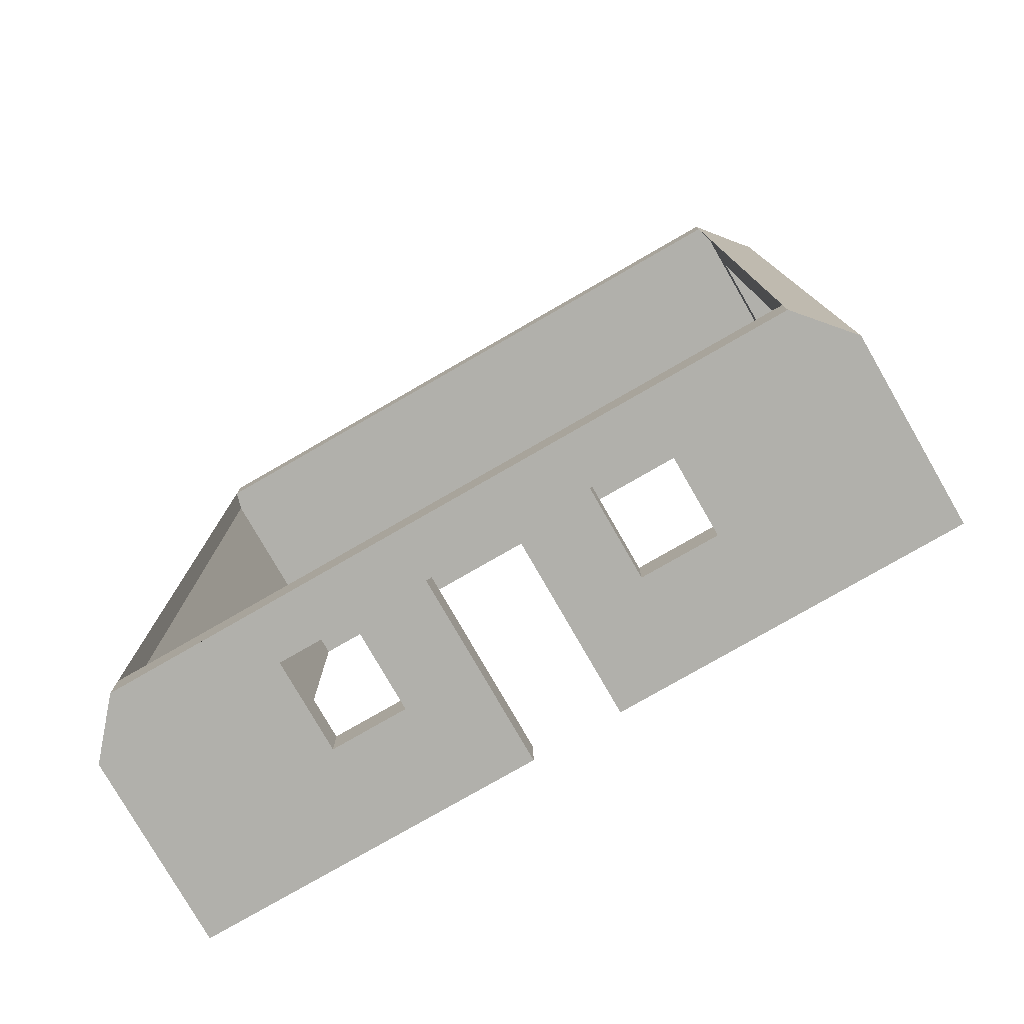
<metadata>
{"format":"obj","ext":"obj","renderer":"f3d","projection":"perspective","resolution":1024,"background":"white","views":[{"elev":-78.5,"azim":-150.1,"up":"+Z"}]}
</metadata>
<code>
o Room
v -4 -2e-06 5
v -3.544 2.5 5
v -4 2e-06 -5
v -3.544 2.5 -5
v 4 -2e-06 5
v 3.544 2.5 5
v 4 2e-06 -5
v 3.544 2.5 -5
v 3.6 2e-06 -5
v 3.144 2.5 -5
v 3.6 -2e-06 5
v 3.144 2.5 5
v -3.6 2e-06 -5
v -3.144 2.5 5
v -3.144 2.5 -5
v -3.6 -2e-06 5
v -4 2e-06 -4.6
v -4 -2e-06 4.6
v -3.544 2.5 4.6
v -3.544 2.5 -4.6
v 4 -2e-06 4.6
v 4 2e-06 -4.6
v 3.544 2.5 -4.6
v 3.544 2.5 4.6
v 3.6 2e-06 -4.6
v 3.6 -2e-06 4.6
v -3.6 2e-06 -4.6
v -3.6 -2e-06 4.6
v 3.6 2.3 -4.6
v 3.6 2.3 4.6
v -3.6 2.3 -4.6
v -3.6 2.3 4.6
v -0.5041 2.5 -5
v -0.96 -2e-06 5
v -0.434 2e-06 -5
v -0.5041 2.5 5
v -0.434 2e-06 -4.6
v -0.96 -2e-06 4.6
v -0.96 2.3 -4.6
v -0.96 2.3 4.6
v 0.5041 2.5 -5
v 0.96 -2e-06 5
v 0.488 2e-06 -5
v 0.5041 2.5 5
v 0.488 2e-06 -4.6
v 0.96 -2e-06 4.6
v 0.96 2.3 -4.6
v 0.96 2.3 4.6
v -3.974 1.97 5
v -4 1.97 -5
v 4 1.97 -5
v 3.993 1.97 5
v 3.144 1.97 5
v 3.6 1.97 -5
v -3.6 1.97 -5
v -3.144 1.97 5
v 4 1.97 -4.6
v 4 1.97 4.6
v -4 1.97 4.6
v -4 1.97 -4.6
v -0.5041 1.97 5
v -0.434 1.97 -5
v 0.5041 1.97 5
v 0.488 1.97 -5
v -3.6 1.97 4.6
v 3.6 1.97 4.6
v -3.6 1.97 -4.6
v 3.6 1.97 -4.6
v -0.434 1.97 -4.6
v -0.96 1.97 4.6
v 0.96 1.97 4.6
v 0.488 1.97 -4.6
v -4 -0 1.5
v -3.544 2.5 1.5
v 4 -0 1.5
v 3.544 2.5 1.5
v 3.6 -0 1.5
v -3.6 -0 1.5
v 3.6 2.3 1.5
v -3.6 2.3 1.5
v -4 1.97 3.999
v 4 1.97 1.5
v 3.6 1.97 1.5
v -3.6 1.97 3.999
v -3.544 2.5 -0.5
v 4 0 -0.5
v -4 1.97 -1.845
v 3.6 1.97 -0.5
v -4 0 -0.5
v 3.544 2.5 -0.5
v 3.6 0 -0.5
v -3.6 0 -0.5
v 3.6 2.3 -0.5
v -3.6 2.3 -0.5
v 4 1.97 -0.5
v -3.6 1.97 -1.845
v -4 1.015 -5
v 4 1.015 -5
v 4 1.015 5
v 3.6 1.015 5
v 3.6 1.015 -5
v -3.6 1.015 -5
v -3.995 1.015 5
v 4 1.015 -4.6
v 4 1.015 4.6
v -4 1.015 4.6
v -4 1.015 -4.6
v 3.6 1.015 4.6
v 3.6 1.015 -4.6
v -0.96 1.015 5
v -0.434 1.015 -5
v 0.96 1.015 5
v 0.488 1.015 -5
v -3.992 1.015 5
v -3.6 1.015 4.6
v -3.6 1.015 -4.6
v -0.434 1.015 -4.6
v -0.96 1.015 4.6
v 0.96 1.015 4.6
v 0.488 1.015 -4.6
v -3.6 1.015 3.999
v 3.6 1.015 1.5
v 4 1.015 1.5
v -4 1.015 3.999
v 4 1.015 -0.5
v 3.6 1.015 -0.5
v -3.6 1.015 -1.845
v -4 1.015 -1.845
v 2.044 2e-06 -5
v 2.044 2e-06 -4.6
v 2.28 2.3 -4.6
v 1.824 1.97 5
v 1.824 2.5 5
v 2.044 1.015 -5
v 2.28 1.97 4.6
v 2.28 -2e-06 4.6
v 1.824 2.5 -5
v 2.28 2.3 4.6
v 2.044 1.97 -5
v 2.28 -2e-06 5
v 2.044 1.015 -4.6
v 2.044 1.97 -4.6
v 1.824 1.015 5
v 2.28 1.015 4.6
v 1.266 2e-06 -5
v 1.266 2e-06 -4.6
v 1.62 2.3 -4.6
v 1.164 1.97 5
v 1.164 2.5 5
v 1.266 1.015 -5
v 1.62 1.97 4.6
v 1.62 -2e-06 4.6
v 1.164 2.5 -5
v 1.62 2.3 4.6
v 1.266 1.97 -5
v 1.62 -2e-06 5
v 1.266 1.015 -4.6
v 1.266 1.97 -4.6
v 1.62 1.015 5
v 1.62 1.015 4.6
v -2.017 2e-06 -5
v -2.017 2e-06 -4.6
v -2.28 1.97 4.6
v -1.824 2.5 5
v -2.28 -2e-06 4.6
v -2.017 1.015 -5
v -1.824 2.5 -5
v -2.28 2.3 -4.6
v -2.017 1.97 -5
v -2.017 1.97 -4.6
v -2.28 1.015 5
v -2.28 1.015 4.6
v -2.28 -2e-06 5
v -2.28 2.3 4.6
v -1.824 1.97 5
v -2.017 1.015 -4.6
v -2.809 2e-06 -5
v -2.809 2e-06 -4.6
v -2.94 1.97 4.6
v -2.484 2.5 5
v -2.94 -2e-06 4.6
v -2.809 1.015 -5
v -2.484 2.5 -5
v -2.94 2.3 -4.6
v -2.809 1.97 -5
v -2.809 1.97 -4.6
v -2.94 1.015 5
v -2.94 1.015 4.6
v -2.94 -2e-06 5
v -2.94 2.3 4.6
v -2.484 1.97 5
v -2.809 1.015 -4.6
v -1.226 2e-06 -5
v -1.226 2e-06 -4.6
v -1.62 1.97 4.6
v -1.164 2.5 5
v -1.62 -2e-06 4.6
v -1.226 1.015 -5
v -1.164 2.5 -5
v -1.62 2.3 -4.6
v -1.226 1.97 -5
v -1.226 1.97 -4.6
v -1.62 1.015 5
v -1.62 1.015 4.6
v -1.62 -2e-06 5
v -1.62 2.3 4.6
v -1.164 1.97 5
v -1.226 1.015 -4.6
v 2.822 2e-06 -5
v 2.822 2e-06 -4.6
v 2.94 2.3 -4.6
v 2.484 1.97 5
v 2.484 2.5 5
v 2.822 1.015 -5
v 2.94 1.97 4.6
v 2.94 -2e-06 4.6
v 2.484 2.5 -5
v 2.94 2.3 4.6
v 2.822 1.97 -5
v 2.94 -2e-06 5
v 2.822 1.015 -4.6
v 2.822 1.97 -4.6
v 2.94 1.015 5
v 2.94 1.015 4.6
v -3.544 2.5 5
v -3.544 2.5 -5
v 3.544 2.5 5
v 3.544 2.5 -5
v 3.144 2.5 -5
v 3.144 2.5 5
v -3.144 2.5 5
v -3.144 2.5 -5
v -3.544 2.5 4.6
v -3.544 2.5 -4.6
v 3.544 2.5 -4.6
v 3.544 2.5 4.6
v 3.6 2e-06 -4.6
v 3.6 -2e-06 4.6
v -3.6 2e-06 -4.6
v -3.6 -2e-06 4.6
v 3.6 2.3 -4.6
v 3.6 2.3 4.6
v -3.6 2.3 -4.6
v -3.6 2.3 4.6
v -0.5041 2.5 -5
v -0.5041 2.5 5
v -0.434 2e-06 -4.6
v -0.96 -2e-06 4.6
v -0.96 2.3 -4.6
v -0.96 2.3 4.6
v 0.5041 2.5 -5
v 0.5041 2.5 5
v 0.488 2e-06 -4.6
v 0.96 -2e-06 4.6
v 0.96 2.3 -4.6
v 0.96 2.3 4.6
v -4 1.97 -5
v -4 1.97 -4.6
v -3.6 1.97 4.6
v 3.6 1.97 4.6
v -3.6 1.97 -4.6
v 3.6 1.97 -4.6
v -0.434 1.97 -4.6
v -0.96 1.97 4.6
v 0.96 1.97 4.6
v 0.488 1.97 -4.6
v -3.544 2.5 1.5
v 3.544 2.5 1.5
v 3.6 -0 1.5
v -3.6 -0 1.5
v 3.6 2.3 1.5
v -3.6 2.3 1.5
v 3.6 1.97 1.5
v -3.6 1.97 3.999
v -3.544 2.5 -0.5
v -4 1.97 -1.845
v 3.6 1.97 -0.5
v 3.544 2.5 -0.5
v 3.6 0 -0.5
v -3.6 0 -0.5
v 3.6 2.3 -0.5
v -3.6 2.3 -0.5
v -3.6 1.97 -1.845
v 3.6 1.015 4.6
v 3.6 1.015 -4.6
v -3.6 1.015 4.6
v -3.6 1.015 -4.6
v -0.434 1.015 -4.6
v -0.96 1.015 4.6
v 0.96 1.015 4.6
v 0.488 1.015 -4.6
v -3.6 1.015 3.999
v 3.6 1.015 1.5
v 3.6 1.015 -0.5
v -3.6 1.015 -1.845
v 2.044 2e-06 -4.6
v 2.28 2.3 -4.6
v 1.824 2.5 5
v 2.28 1.97 4.6
v 2.28 -2e-06 4.6
v 1.824 2.5 -5
v 2.28 2.3 4.6
v 2.044 1.015 -4.6
v 2.044 1.97 -4.6
v 2.28 1.015 4.6
v 1.266 2e-06 -4.6
v 1.62 2.3 -4.6
v 1.164 2.5 5
v 1.62 1.97 4.6
v 1.62 -2e-06 4.6
v 1.164 2.5 -5
v 1.62 2.3 4.6
v 1.266 1.015 -4.6
v 1.266 1.97 -4.6
v 1.62 1.015 4.6
v -2.017 2e-06 -4.6
v -2.28 1.97 4.6
v -1.824 2.5 5
v -2.28 -2e-06 4.6
v -1.824 2.5 -5
v -2.28 2.3 -4.6
v -2.017 1.97 -4.6
v -2.28 1.015 4.6
v -2.28 2.3 4.6
v -2.017 1.015 -4.6
v -2.809 2e-06 -4.6
v -2.94 1.97 4.6
v -2.484 2.5 5
v -2.94 -2e-06 4.6
v -2.484 2.5 -5
v -2.94 2.3 -4.6
v -2.809 1.97 -4.6
v -2.94 1.015 4.6
v -2.94 2.3 4.6
v -2.809 1.015 -4.6
v -1.226 2e-06 -4.6
v -1.62 1.97 4.6
v -1.164 2.5 5
v -1.62 -2e-06 4.6
v -1.164 2.5 -5
v -1.62 2.3 -4.6
v -1.226 1.97 -4.6
v -1.62 1.015 4.6
v -1.62 2.3 4.6
v -1.226 1.015 -4.6
v 2.822 2e-06 -4.6
v 2.94 2.3 -4.6
v 2.484 2.5 5
v 2.94 1.97 4.6
v 2.94 -2e-06 4.6
v 2.484 2.5 -5
v 2.94 2.3 4.6
v 2.822 1.015 -4.6
v 2.822 1.97 -4.6
v 2.94 1.015 4.6
v -3.544 2.5 5
v -3.544 2.5 -5
v 3.544 2.5 5
v 3.544 2.5 -5
v 3.144 2.5 -5
v 3.144 2.5 5
v -3.144 2.5 5
v -3.144 2.5 -5
v -3.544 2.5 4.6
v -3.544 2.5 -4.6
v 3.544 2.5 -4.6
v 3.544 2.5 4.6
v 3.6 2e-06 -4.6
v 3.6 -2e-06 4.6
v -3.6 2e-06 -4.6
v -3.6 -2e-06 4.6
v 3.6 2.3 -4.6
v 3.6 2.3 4.6
v -3.6 2.3 -4.6
v -3.6 2.3 4.6
v -0.5041 2.5 -5
v -0.5041 2.5 5
v -0.434 2e-06 -4.6
v -0.96 -2e-06 4.6
v -0.96 2.3 -4.6
v -0.96 2.3 4.6
v 0.5041 2.5 -5
v 0.5041 2.5 5
v 0.488 2e-06 -4.6
v 0.96 -2e-06 4.6
v 0.96 2.3 -4.6
v 0.96 2.3 4.6
v -4 1.97 -5
v -4 1.97 -4.6
v -3.6 1.97 4.6
v 3.6 1.97 4.6
v -3.6 1.97 -4.6
v 3.6 1.97 -4.6
v -0.434 1.97 -4.6
v -0.96 1.97 4.6
v 0.96 1.97 4.6
v 0.488 1.97 -4.6
v -3.544 2.5 1.5
v 3.544 2.5 1.5
v 3.6 -0 1.5
v -3.6 -0 1.5
v 3.6 2.3 1.5
v -3.6 2.3 1.5
v 3.6 1.97 1.5
v -3.6 1.97 3.999
v -3.544 2.5 -0.5
v -4 1.97 -1.845
v 3.6 1.97 -0.5
v 3.544 2.5 -0.5
v 3.6 0 -0.5
v -3.6 0 -0.5
v 3.6 2.3 -0.5
v -3.6 2.3 -0.5
v -3.6 1.97 -1.845
v 3.6 1.015 4.6
v 3.6 1.015 -4.6
v -3.6 1.015 4.6
v -3.6 1.015 -4.6
v -0.434 1.015 -4.6
v -0.96 1.015 4.6
v 0.96 1.015 4.6
v 0.488 1.015 -4.6
v -3.6 1.015 3.999
v 3.6 1.015 1.5
v 3.6 1.015 -0.5
v -3.6 1.015 -1.845
v 2.044 2e-06 -4.6
v 2.28 2.3 -4.6
v 1.824 2.5 5
v 2.28 1.97 4.6
v 2.28 -2e-06 4.6
v 1.824 2.5 -5
v 2.28 2.3 4.6
v 2.044 1.015 -4.6
v 2.044 1.97 -4.6
v 2.28 1.015 4.6
v 1.266 2e-06 -4.6
v 1.62 2.3 -4.6
v 1.164 2.5 5
v 1.62 1.97 4.6
v 1.62 -2e-06 4.6
v 1.164 2.5 -5
v 1.62 2.3 4.6
v 1.266 1.015 -4.6
v 1.266 1.97 -4.6
v 1.62 1.015 4.6
v -2.017 2e-06 -4.6
v -2.28 1.97 4.6
v -1.824 2.5 5
v -2.28 -2e-06 4.6
v -1.824 2.5 -5
v -2.28 2.3 -4.6
v -2.017 1.97 -4.6
v -2.28 1.015 4.6
v -2.28 2.3 4.6
v -2.017 1.015 -4.6
v -2.809 2e-06 -4.6
v -2.94 1.97 4.6
v -2.484 2.5 5
v -2.94 -2e-06 4.6
v -2.484 2.5 -5
v -2.94 2.3 -4.6
v -2.809 1.97 -4.6
v -2.94 1.015 4.6
v -2.94 2.3 4.6
v -2.809 1.015 -4.6
v -1.226 2e-06 -4.6
v -1.62 1.97 4.6
v -1.164 2.5 5
v -1.62 -2e-06 4.6
v -1.164 2.5 -5
v -1.62 2.3 -4.6
v -1.226 1.97 -4.6
v -1.62 1.015 4.6
v -1.62 2.3 4.6
v -1.226 1.015 -4.6
v 2.822 2e-06 -4.6
v 2.94 2.3 -4.6
v 2.484 2.5 5
v 2.94 1.97 4.6
v 2.94 -2e-06 4.6
v 2.484 2.5 -5
v 2.94 2.3 4.6
v 2.822 1.015 -4.6
v 2.822 1.97 -4.6
v 2.94 1.015 4.6
v 3.6 2.3 4.6
v 2.94 1.97 4.6
v -3.544 2.5 -5
v -4 1.97 -5
v 3.6 2.3 -4.6
v 3.6 1.97 -4.6
v 3.6 1.97 1.5
v 3.6 1.97 -0.5
v 3.6 2.3 -0.5
v 3.6 1.015 4.6
v 3.6 1.015 1.5
v 3.6 1.015 -4.6
v 3.6 1.015 -0.5
v 1.824 2.5 -5
v 1.164 2.5 -5
v 2.94 2.3 -4.6
v -3.544 2.5 5
v -3.144 2.5 5
v 2.484 2.5 -5
v -3.544 2.5 4.6
v 2.822 1.015 -4.6
v 2.822 1.97 -4.6
v 3.6 1.97 4.6
v 2.94 2.3 4.6
v 3.6 2.3 1.5
v -3.544 2.5 1.5
v -3.544 2.5 -0.5
v -3.6 1.97 3.999
v -3.6 1.97 -1.845
v -3.6 1.015 3.999
v -3.544 2.5 -4.6
v -4 1.97 -1.845
v 2.28 2.3 4.6
v 1.62 1.97 4.6
v 1.62 2.3 4.6
v -2.017 2e-06 -4.6
v -2.017 1.015 -4.6
v -2.809 2e-06 -4.6
v -2.94 2.3 -4.6
v -2.809 1.97 -4.6
v -2.809 1.015 -4.6
v -1.226 2e-06 -4.6
v 2.822 2e-06 -4.6
v -3.6 2.3 -4.6
v -3.6 1.97 -4.6
v 1.62 -2e-06 4.6
v 1.62 1.015 4.6
v -3.6 2.3 -0.5
v -3.6 -0 1.5
v -3.6 0 -0.5
v -2.28 1.97 4.6
v -2.28 1.015 4.6
v -2.28 2.3 4.6
v -2.94 1.97 4.6
v -2.94 1.015 4.6
v -2.94 2.3 4.6
v -1.62 1.97 4.6
v -1.62 -2e-06 4.6
v -1.62 1.015 4.6
v -1.62 2.3 4.6
v -3.144 2.5 -5
v 0.96 2.3 -4.6
v 1.62 2.3 -4.6
v -4 1.97 -4.6
v -0.434 1.97 -4.6
v -1.226 1.97 -4.6
v -3.6 2.3 4.6
v -3.6 1.97 4.6
v -3.6 2.3 1.5
v 3.544 2.5 1.5
v 3.544 2.5 -0.5
v -0.96 2.3 4.6
v -3.6 1.015 -4.6
v -3.6 1.015 -1.845
v 2.044 1.97 -4.6
v 0.5041 2.5 5
v 1.164 2.5 5
v -1.226 1.015 -4.6
v 2.044 2e-06 -4.6
v 2.044 1.015 -4.6
v -0.5041 2.5 -5
v 0.5041 2.5 -5
v -1.164 2.5 -5
v 3.544 2.5 5
v 3.144 2.5 5
v 3.544 2.5 4.6
v 3.6 -0 1.5
v 3.6 0 -0.5
v 0.96 -2e-06 4.6
v 0.96 1.015 4.6
v 2.94 1.015 4.6
v 1.266 2e-06 -4.6
v 1.266 1.015 -4.6
v -2.94 -2e-06 4.6
v -1.824 2.5 5
v -2.484 2.5 5
v -1.164 2.5 5
v 0.488 1.97 -4.6
v 3.544 2.5 -4.6
v -3.6 1.015 4.6
v 2.28 2.3 -4.6
v 1.266 1.97 -4.6
v -2.28 -2e-06 4.6
v 3.544 2.5 -5
v 3.144 2.5 -5
v -0.5041 2.5 5
v 0.96 2.3 4.6
v -0.96 1.97 4.6
v 0.96 1.97 4.6
v -1.62 2.3 -4.6
v 2.28 1.015 4.6
v 0.488 2e-06 -4.6
v 0.488 1.015 -4.6
v 1.824 2.5 5
v -0.434 1.015 -4.6
v 2.484 2.5 5
v -0.96 1.015 4.6
v -1.824 2.5 -5
v -2.484 2.5 -5
v 3.6 -2e-06 4.6
v 2.94 -2e-06 4.6
v 3.6 2e-06 -4.6
v -0.434 2e-06 -4.6
v -0.96 -2e-06 4.6
v -2.28 2.3 -4.6
v -2.017 1.97 -4.6
v -0.96 2.3 -4.6
v -3.6 2e-06 -4.6
v -3.6 -2e-06 4.6
v 2.28 -2e-06 4.6
v 2.28 1.97 4.6
f 54 8 51
f 24 52 58
f 56 2 49
f 21 11 26
f 26 220 216
f 6 53 52
f 219 10 54
f 4 55 50
f 28 1 18
f 180 56 191
f 13 17 3
f 78 18 73
f 9 210 209
f 7 25 9
f 75 26 77
f 8 57 51
f 76 58 82
f 49 19 59
f 35 194 193
f 44 61 63
f 201 33 62
f 38 205 197
f 149 63 148
f 62 41 64
f 46 34 38
f 62 72 69
f 148 112 159
f 201 111 198
f 63 110 112
f 87 107 128
f 114 59 106
f 82 105 123
f 51 104 98
f 187 56 103
f 50 102 97
f 219 101 214
f 52 100 99
f 103 49 114
f 58 99 105
f 54 98 101
f 60 97 107
f 113 45 120
f 37 111 117
f 95 123 125
f 59 124 106
f 19 81 59
f 90 82 95
f 86 77 91
f 92 73 89
f 27 89 17
f 22 91 25
f 23 95 57
f 57 125 104
f 74 87 81
f 73 128 89
f 104 86 22
f 18 124 73
f 125 75 86
f 117 62 69
f 64 120 72
f 107 3 17
f 101 7 9
f 105 5 21
f 16 114 1
f 99 11 5
f 214 9 209
f 97 13 3
f 187 16 189
f 98 22 7
f 123 21 75
f 1 106 18
f 128 17 89
f 112 34 42
f 198 35 193
f 159 42 156
f 121 128 124
f 96 128 127
f 84 87 96
f 124 84 121
f 223 140 220
f 150 129 145
f 212 143 223
f 213 132 212
f 129 146 145
f 155 137 139
f 136 156 152
f 152 42 46
f 64 153 155
f 145 45 43
f 64 150 113
f 113 145 43
f 143 156 140
f 132 159 143
f 133 148 132
f 182 161 177
f 203 173 205
f 203 175 171
f 185 166 182
f 165 189 181
f 183 169 185
f 161 178 177
f 196 175 207
f 177 27 13
f 15 185 55
f 181 16 28
f 55 182 102
f 102 177 13
f 171 189 173
f 171 191 187
f 164 191 175
f 36 207 61
f 110 207 203
f 110 205 34
f 166 193 161
f 197 173 165
f 167 201 169
f 193 162 161
f 12 212 53
f 53 223 100
f 100 220 11
f 134 209 129
f 139 214 134
f 209 130 129
f 139 217 219
f 216 140 136
f 54 10 8
f 24 6 52
f 56 14 2
f 21 5 11
f 26 11 220
f 6 12 53
f 219 217 10
f 4 15 55
f 28 16 1
f 180 14 56
f 13 27 17
f 78 28 18
f 9 25 210
f 7 22 25
f 75 21 26
f 8 23 57
f 76 24 58
f 49 2 19
f 35 37 194
f 44 36 61
f 201 199 33
f 38 34 205
f 149 44 63
f 62 33 41
f 46 42 34
f 62 64 72
f 148 63 112
f 201 62 111
f 63 61 110
f 87 60 107
f 114 49 59
f 82 58 105
f 51 57 104
f 187 191 56
f 50 55 102
f 219 54 101
f 52 53 100
f 103 56 49
f 58 52 99
f 54 51 98
f 60 50 97
f 113 43 45
f 37 35 111
f 95 82 123
f 59 81 124
f 19 74 81
f 90 76 82
f 86 75 77
f 92 78 73
f 27 92 89
f 22 86 91
f 23 90 95
f 57 95 125
f 74 85 87
f 73 124 128
f 104 125 86
f 18 106 124
f 125 123 75
f 117 111 62
f 64 113 120
f 107 97 3
f 101 98 7
f 105 99 5
f 16 103 114
f 99 100 11
f 214 101 9
f 97 102 13
f 187 103 16
f 98 104 22
f 123 105 21
f 1 114 106
f 128 107 17
f 112 110 34
f 198 111 35
f 159 112 42
f 121 127 128
f 96 87 128
f 84 81 87
f 124 81 84
f 223 143 140
f 150 134 129
f 212 132 143
f 213 133 132
f 129 130 146
f 155 153 137
f 136 140 156
f 152 156 42
f 64 41 153
f 145 146 45
f 64 155 150
f 113 150 145
f 143 159 156
f 132 148 159
f 133 149 148
f 182 166 161
f 203 171 173
f 203 207 175
f 185 169 166
f 165 173 189
f 183 167 169
f 161 162 178
f 196 164 175
f 177 178 27
f 15 183 185
f 181 189 16
f 55 185 182
f 102 182 177
f 171 187 189
f 171 175 191
f 164 180 191
f 36 196 207
f 110 61 207
f 110 203 205
f 166 198 193
f 197 205 173
f 167 199 201
f 193 194 162
f 12 213 212
f 53 212 223
f 100 223 220
f 134 214 209
f 139 219 214
f 209 210 130
f 139 137 217
f 216 220 140
f 134 130 129
f 141 150 157
f 141 139 134
f 155 157 150
f 139 158 155
f 198 117 111
f 198 176 208
f 62 202 69
f 169 176 166
f 202 169 201
f 208 201 198
f 78 27 92
f 517 490 550
f 554 542 540
f 518 517 550
f 515 530 534
f 509 511 493
f 492 502 508
f 552 613 596
f 594 593 595
f 595 521 520
f 551 548 613
f 576 520 533
f 603 595 576
f 601 552 564
f 498 508 507
f 496 493 497
f 559 515 560
f 586 540 541
f 516 554 586
f 497 494 499
f 493 495 494
f 514 553 554
f 494 491 492
f 499 492 498
f 515 555 514
f 535 560 516
f 574 498 608
f 573 499 574
f 615 516 586
f 615 541 580
f 614 560 536
f 606 497 573
f 608 507 529
f 609 564 528
f 610 576 575
f 575 533 532
f 616 577 607
f 565 579 578
f 597 488 577
f 617 510 488
f 561 549 588
f 588 548 584
f 579 584 599
f 578 599 598
f 532 597 616
f 533 617 597
f 520 519 617
f 522 527 524
f 589 545 544
f 538 543 545
f 523 526 527
f 526 611 525
f 537 546 543
f 531 525 530
f 527 531 559
f 524 559 614
f 580 538 589
f 541 537 538
f 540 539 537
f 543 558 594
f 545 594 603
f 544 603 610
f 528 523 522
f 612 596 611
f 488 487 509
f 577 509 496
f 607 496 606
f 529 566 565
f 507 561 566
f 508 587 561
f 517 489 490
f 554 553 542
f 518 513 517
f 515 531 530
f 509 487 511
f 492 491 502
f 552 551 613
f 594 558 593
f 595 593 521
f 551 584 548
f 576 595 520
f 603 594 595
f 601 551 552
f 498 492 508
f 496 509 493
f 559 531 515
f 586 554 540
f 516 514 554
f 497 493 494
f 493 511 495
f 514 555 553
f 494 495 491
f 499 494 492
f 515 534 555
f 535 536 560
f 574 499 498
f 573 497 499
f 615 535 516
f 615 586 541
f 614 559 560
f 606 496 497
f 608 498 507
f 609 601 564
f 610 603 576
f 575 576 533
f 616 597 577
f 565 566 579
f 597 617 488
f 617 519 510
f 561 587 549
f 588 549 548
f 579 588 584
f 578 579 599
f 532 533 597
f 533 520 617
f 520 521 519
f 522 523 527
f 589 538 545
f 538 537 543
f 523 612 526
f 526 612 611
f 537 539 546
f 531 526 525
f 527 526 531
f 524 527 559
f 580 541 538
f 541 540 537
f 540 542 539
f 543 546 558
f 545 543 594
f 544 545 603
f 528 564 523
f 612 552 596
f 488 510 487
f 577 488 509
f 607 577 496
f 529 507 566
f 507 508 561
f 508 502 587
f 513 555 530
f 517 613 585
f 557 491 511
f 572 510 506
f 134 141 130
f 141 134 150
f 141 142 139
f 155 158 157
f 139 142 158
f 198 208 117
f 198 166 176
f 62 201 202
f 169 170 176
f 202 170 169
f 208 202 201
f 78 28 27
f 513 512 506
f 506 553 555
f 555 534 530
f 530 517 513
f 513 506 555
f 505 500 501
f 568 567 569
f 591 505 501
f 568 569 604
f 590 591 501
f 568 604 605
f 585 590 501
f 568 605 547
f 585 501 568
f 502 491 585
f 548 549 587
f 587 502 585
f 585 568 547
f 547 489 517
f 517 530 525
f 611 596 613
f 517 525 611
f 585 547 517
f 548 587 585
f 517 611 613
f 613 548 585
f 511 487 572
f 572 556 557
f 557 585 491
f 491 495 511
f 511 572 557
f 503 504 582
f 581 583 592
f 506 503 582
f 581 592 562
f 506 582 581
f 542 553 506
f 558 546 539
f 539 542 506
f 506 581 562
f 563 600 602
f 506 562 563
f 558 539 506
f 519 521 593
f 593 558 506
f 506 563 602
f 571 570 572
f 506 602 571
f 519 593 506
f 572 487 510
f 510 519 506
f 506 571 572
l 50 257
l 66 260
l 74 267
l 90 278
l 122 293
l 222 354
l 130 296
l 138 302
l 146 306
l 162 316
l 170 322
l 178 326
l 186 332
l 194 336
l 202 342
l 210 346
l 218 352
l 126 294
l 25 237
l 33 245
l 41 251
l 65 259
l 121 292
l 137 301
l 188 333
l 213 348
l 2 225
l 10 229
l 26 238
l 60 258
l 68 262
l 76 268
l 84 274
l 92 280
l 116 287
l 164 318
l 172 323
l 180 328
l 196 338
l 204 343
l 174 324
l 19 233
l 27 239
l 67 261
l 136 300
l 83 273
l 91 279
l 115 286
l 131 297
l 147 307
l 179 327
l 195 337
l 211 347
l 4 226
l 12 230
l 20 234
l 28 240
l 36 246
l 44 252
l 70 264
l 197 339
l 78 270
l 206 344
l 118 289
l 142 304
l 158 314
l 190 334
l 93 281
l 29 241
l 37 247
l 45 253
l 69 263
l 77 269
l 85 275
l 109 285
l 117 288
l 133 298
l 141 303
l 157 313
l 165 319
l 163 317
l 181 329
l 154 312
l 221 353
l 217 351
l 108 284
l 6 227
l 14 231
l 30 242
l 38 248
l 46 254
l 72 266
l 80 272
l 88 277
l 96 283
l 120 291
l 144 305
l 152 310
l 160 315
l 168 321
l 176 325
l 184 331
l 192 335
l 200 341
l 208 345
l 216 350
l 224 355
l 149 308
l 15 232
l 23 235
l 31 243
l 39 249
l 47 255
l 71 265
l 79 271
l 87 276
l 119 290
l 127 295
l 135 299
l 151 309
l 167 320
l 183 330
l 199 340
l 215 349
l 94 282
l 153 311
l 8 228
l 24 236
l 32 244
l 40 250
l 48 256

</code>
